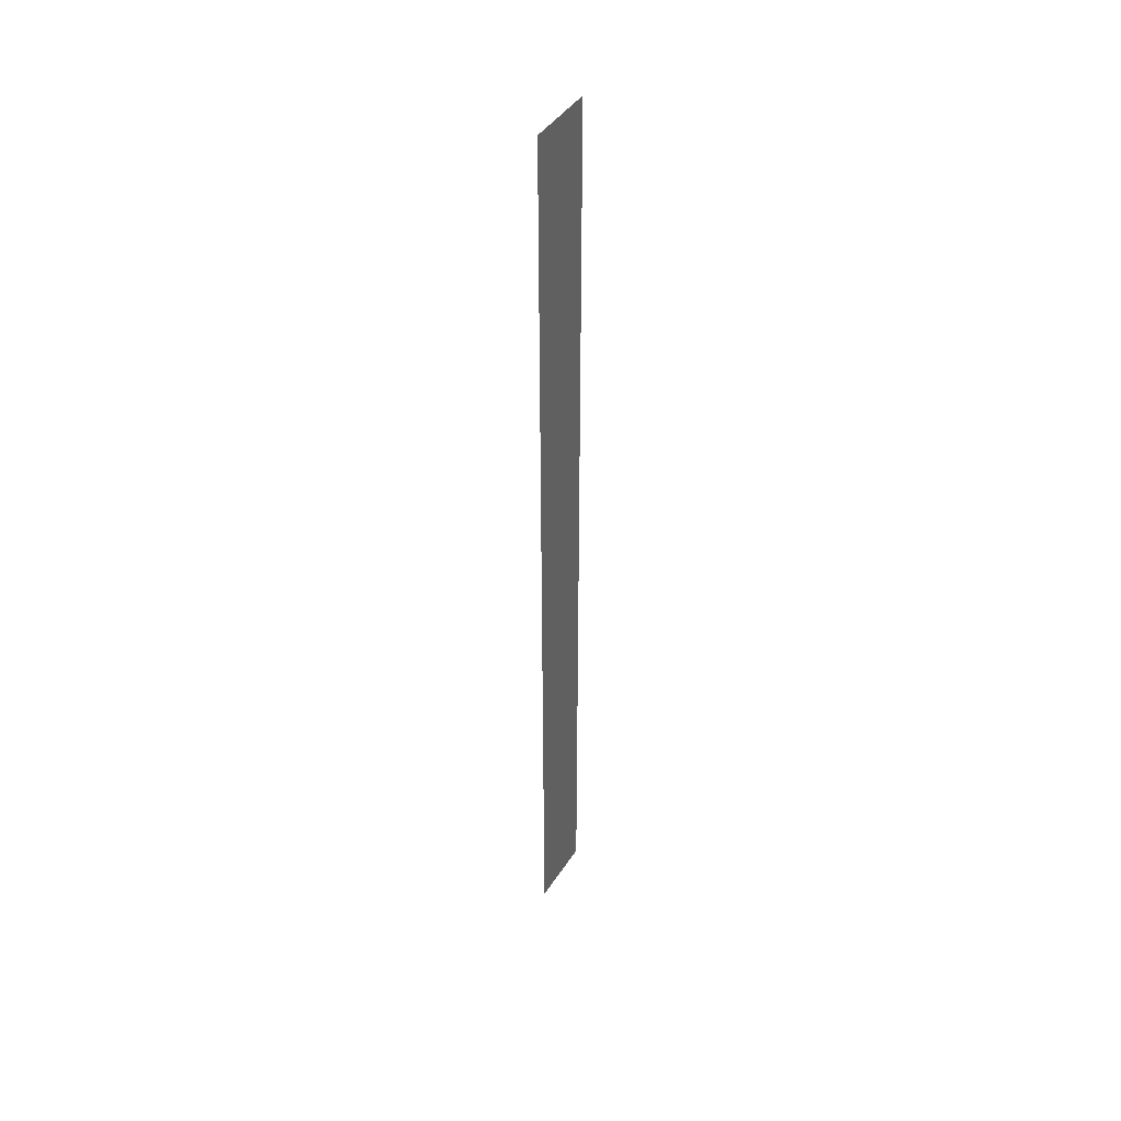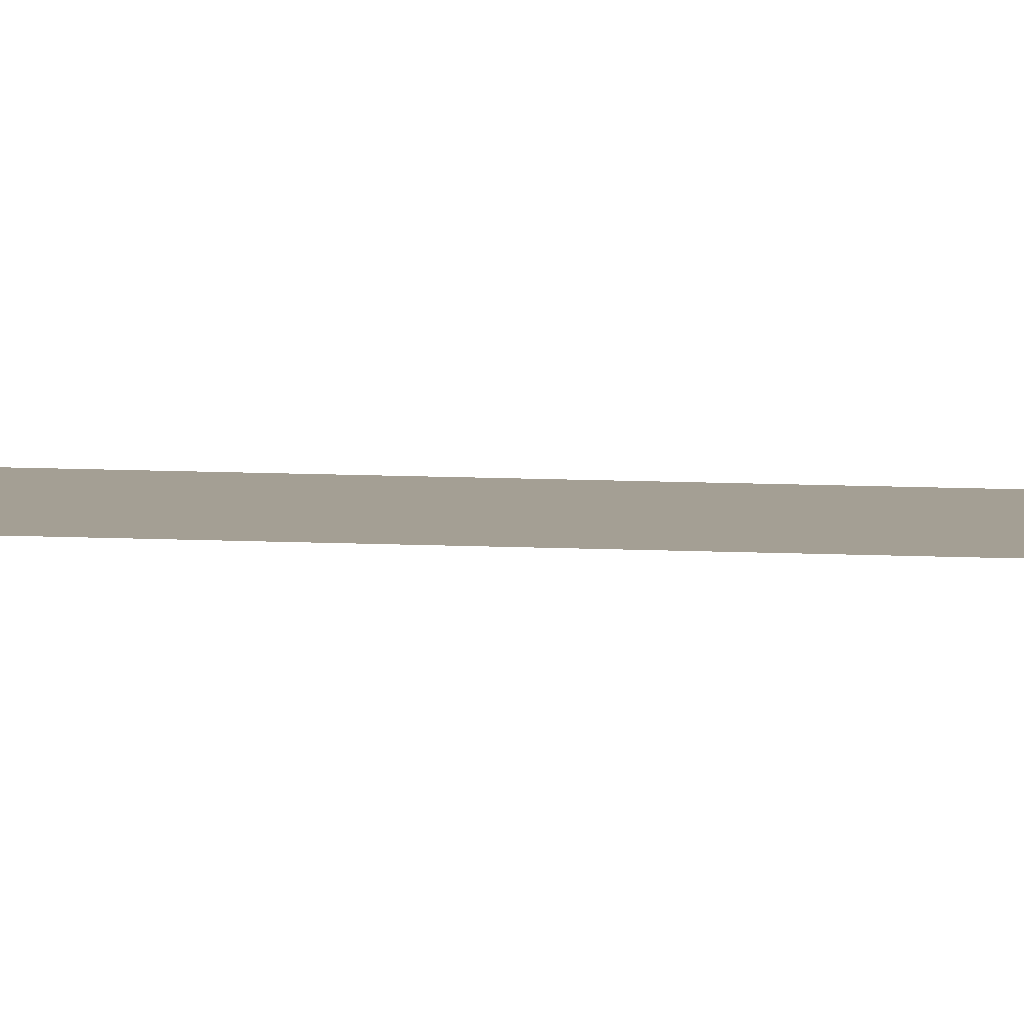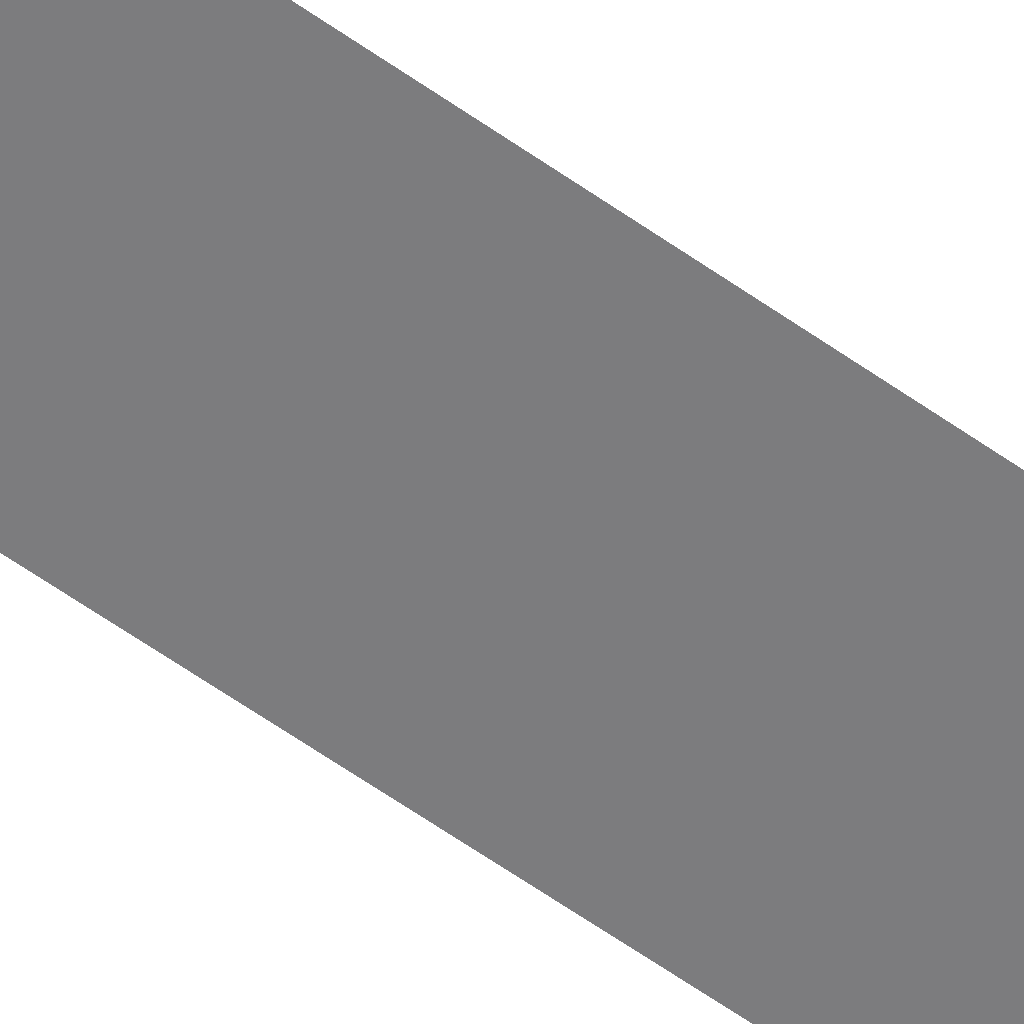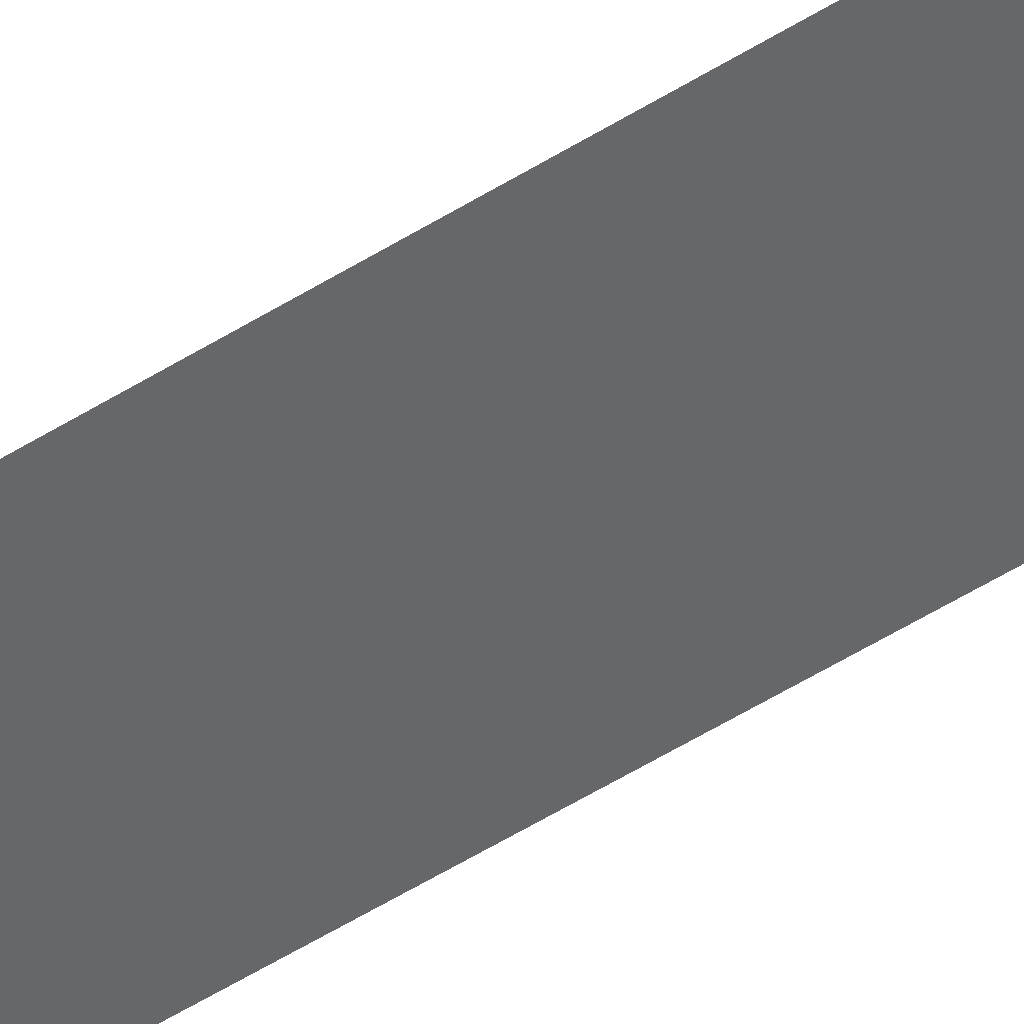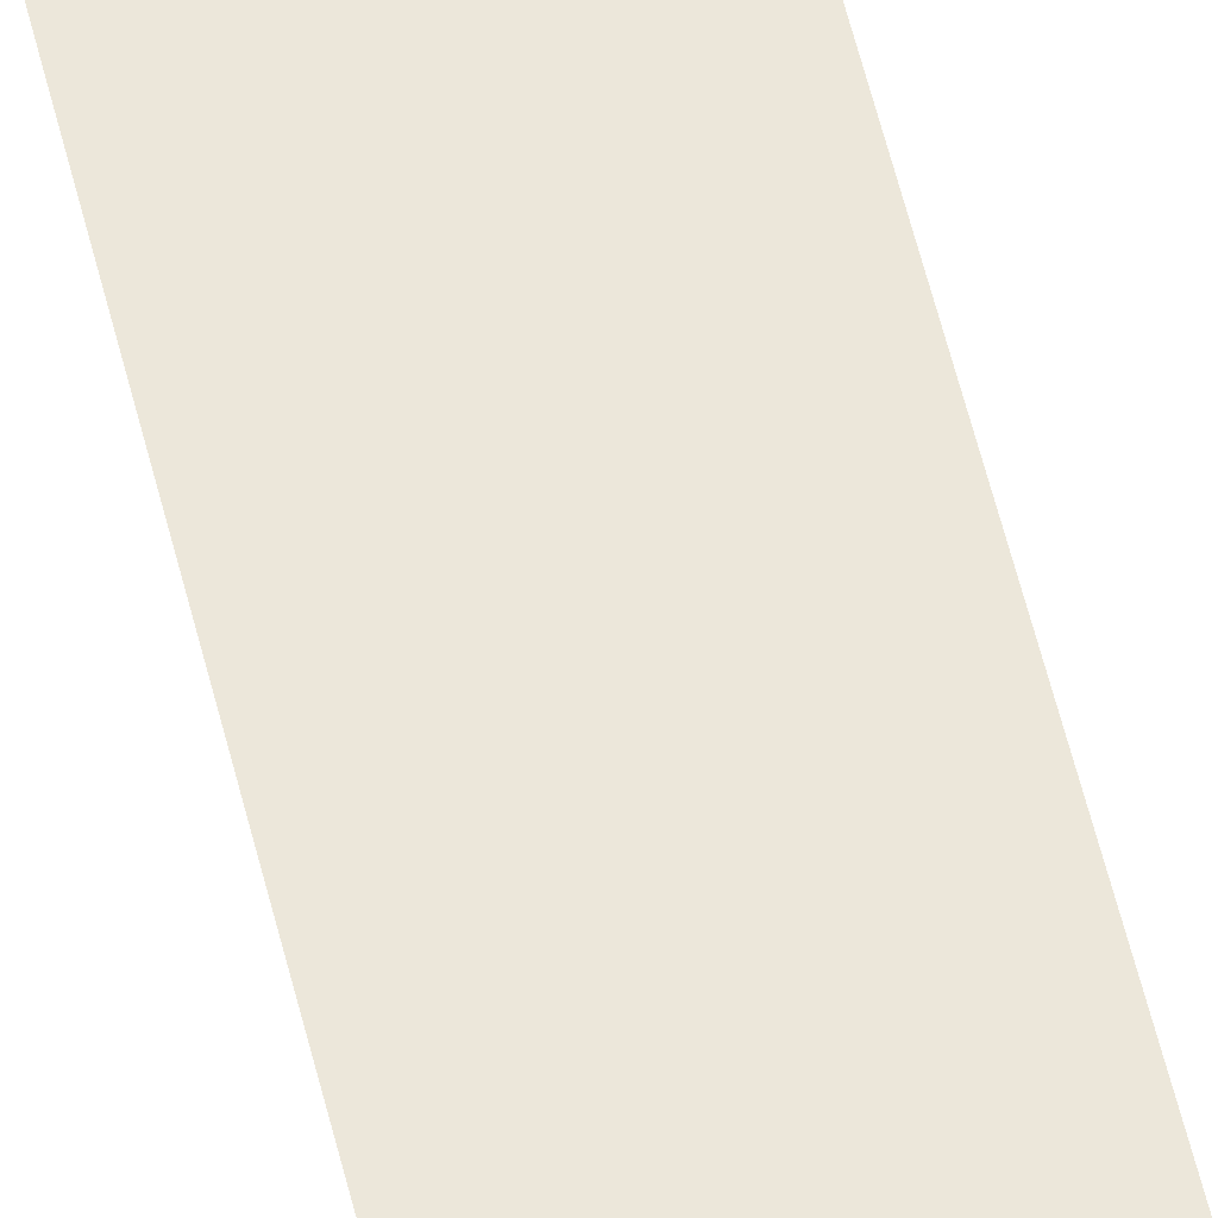
<metadata>
{"format":"obj","ext":"obj","renderer":"f3d","projection":"perspective","resolution":1024,"background":"white","views":[{"elev":43.2,"azim":120.5,"up":"+Z"},{"elev":5.6,"azim":-77.3,"up":"+Y"},{"elev":-58.9,"azim":53.5,"up":"+Y"},{"elev":-52.2,"azim":-55.7,"up":"+Y"},{"elev":51.5,"azim":167.3,"up":"+Y"}]}
</metadata>
<code>
o mesh30/mesh30-geometry#mesh30-geometry
v -0.3311 -0.1557 0.4343
v -0.3328 -0.1557 0.4579
v -0.3328 -0.1557 0.4343
v -0.3311 -0.1557 0.4579
f 1 2 3
f 2 1 4
f 3 2 1
f 4 1 2

</code>
